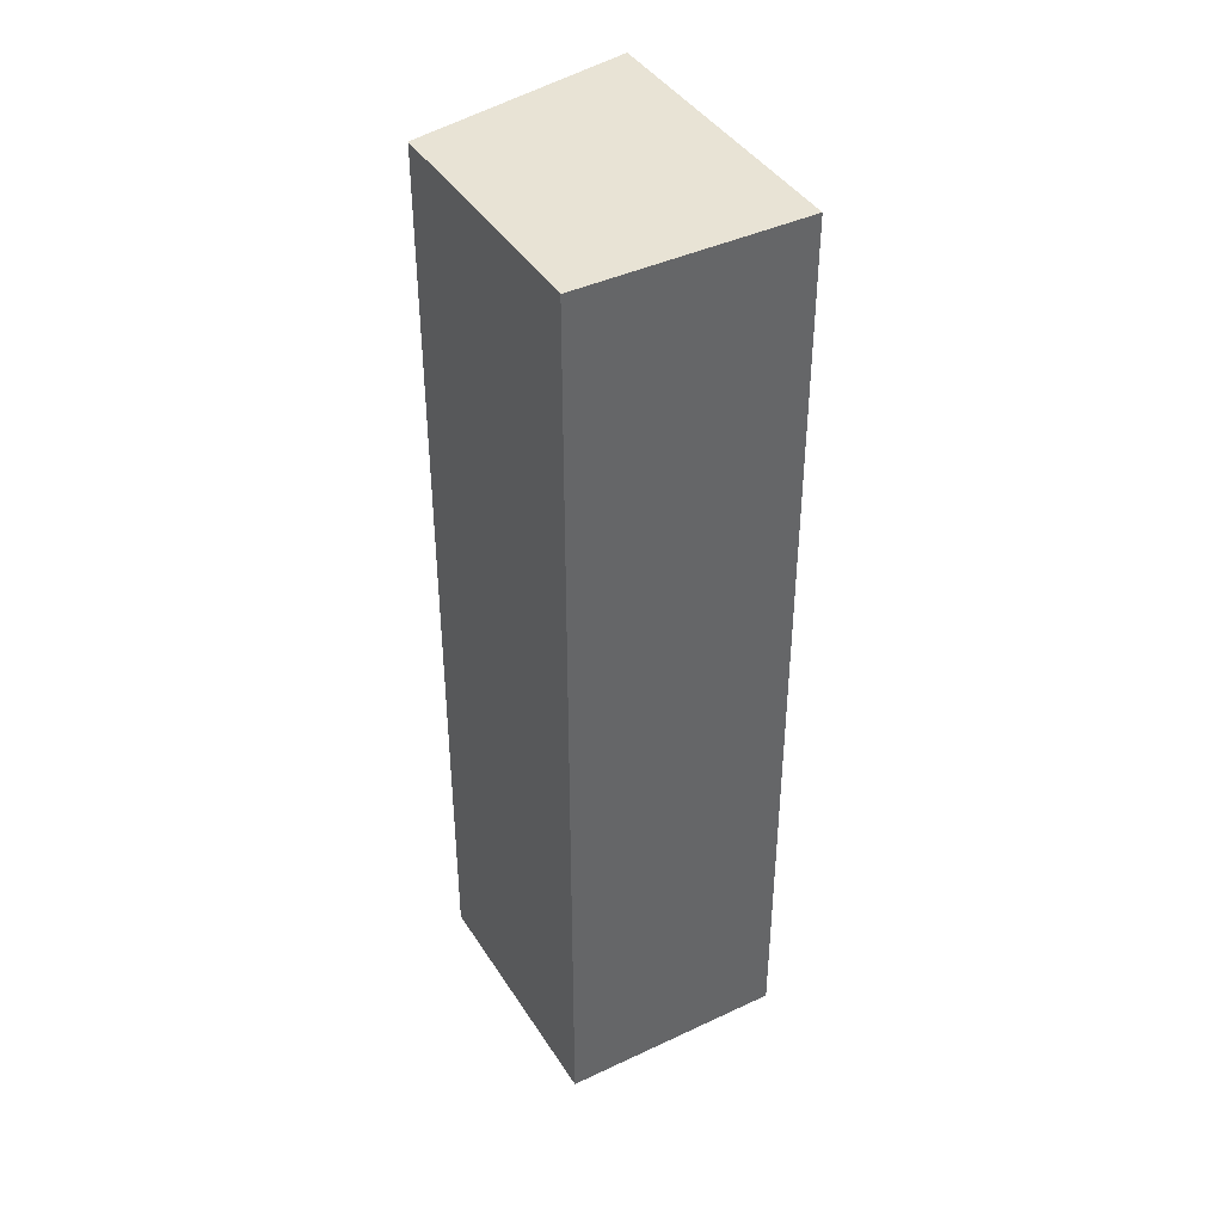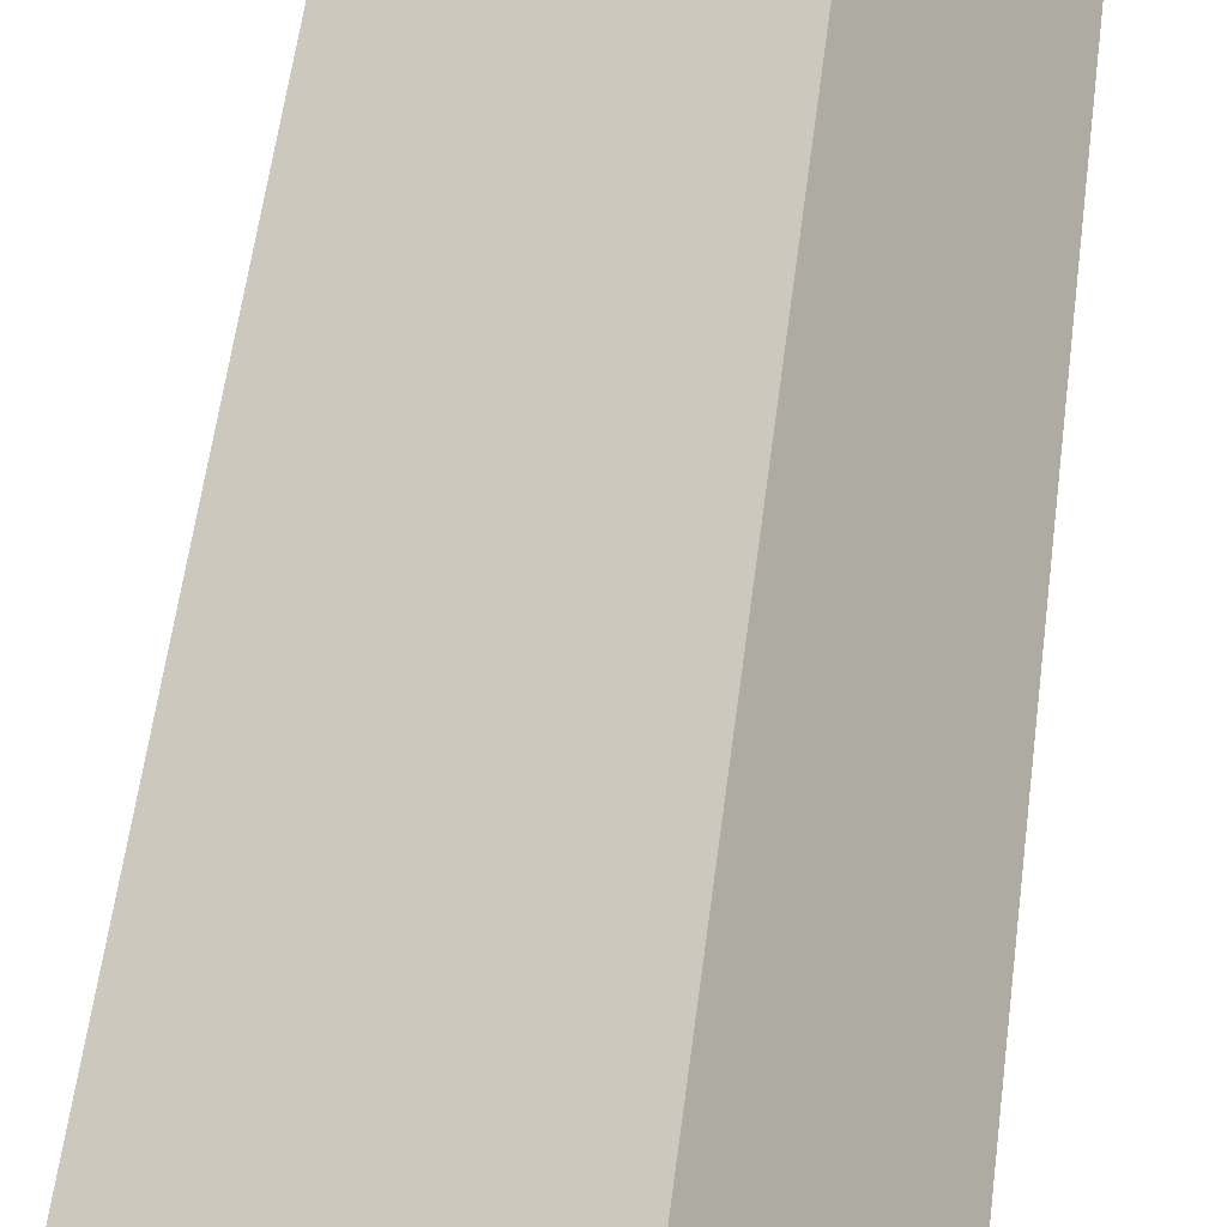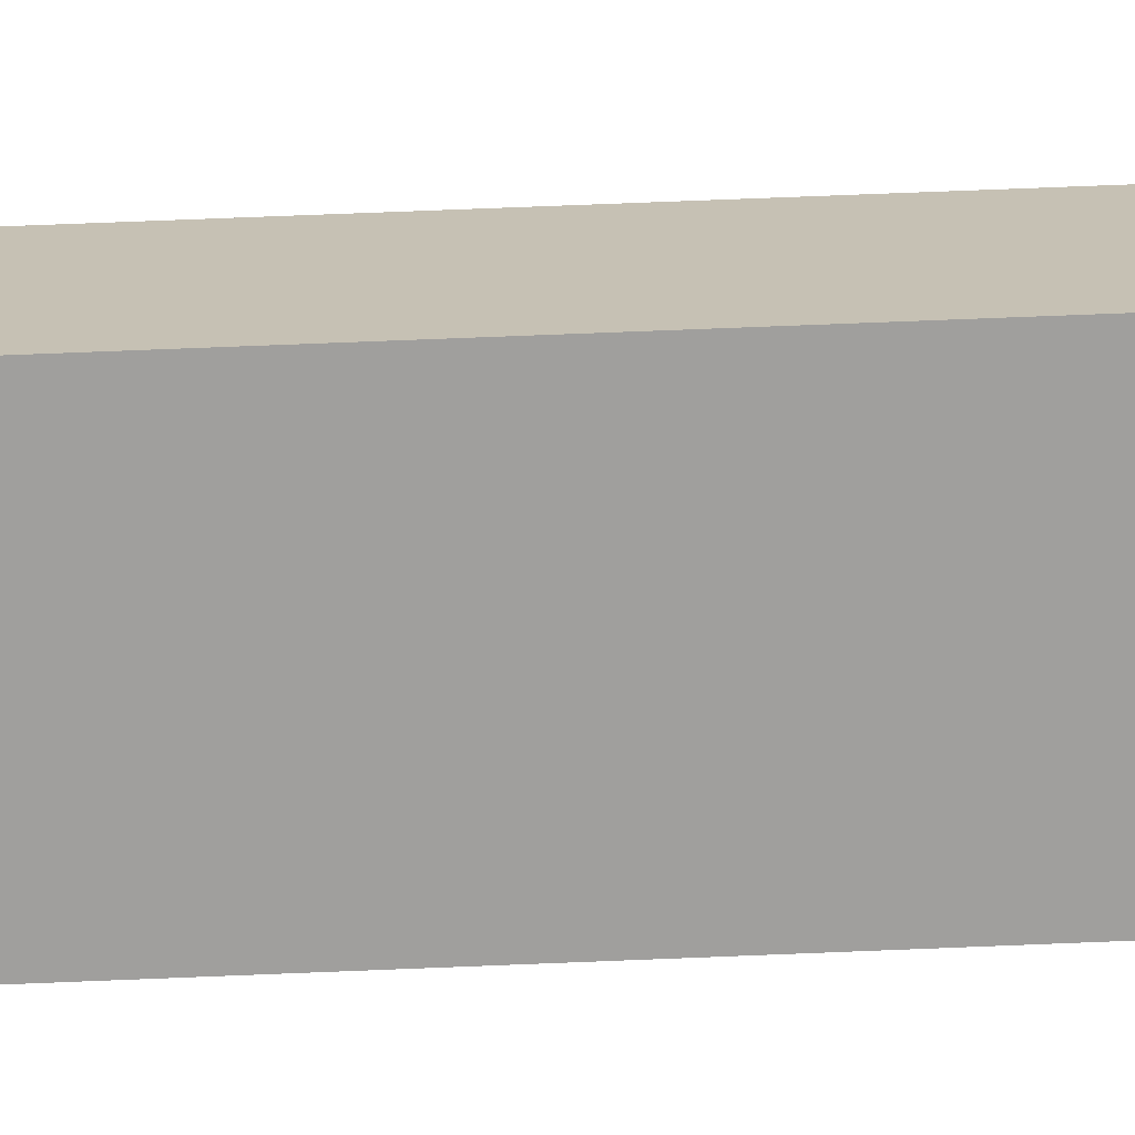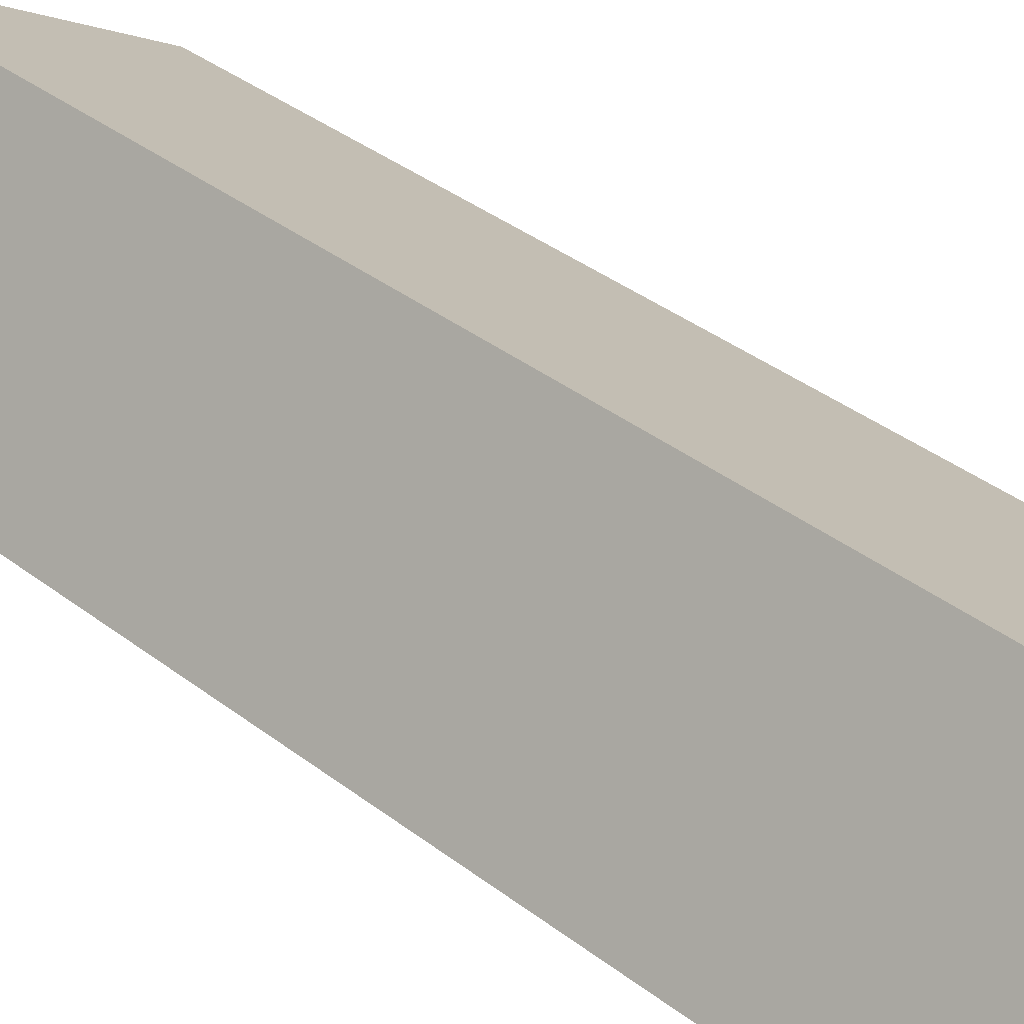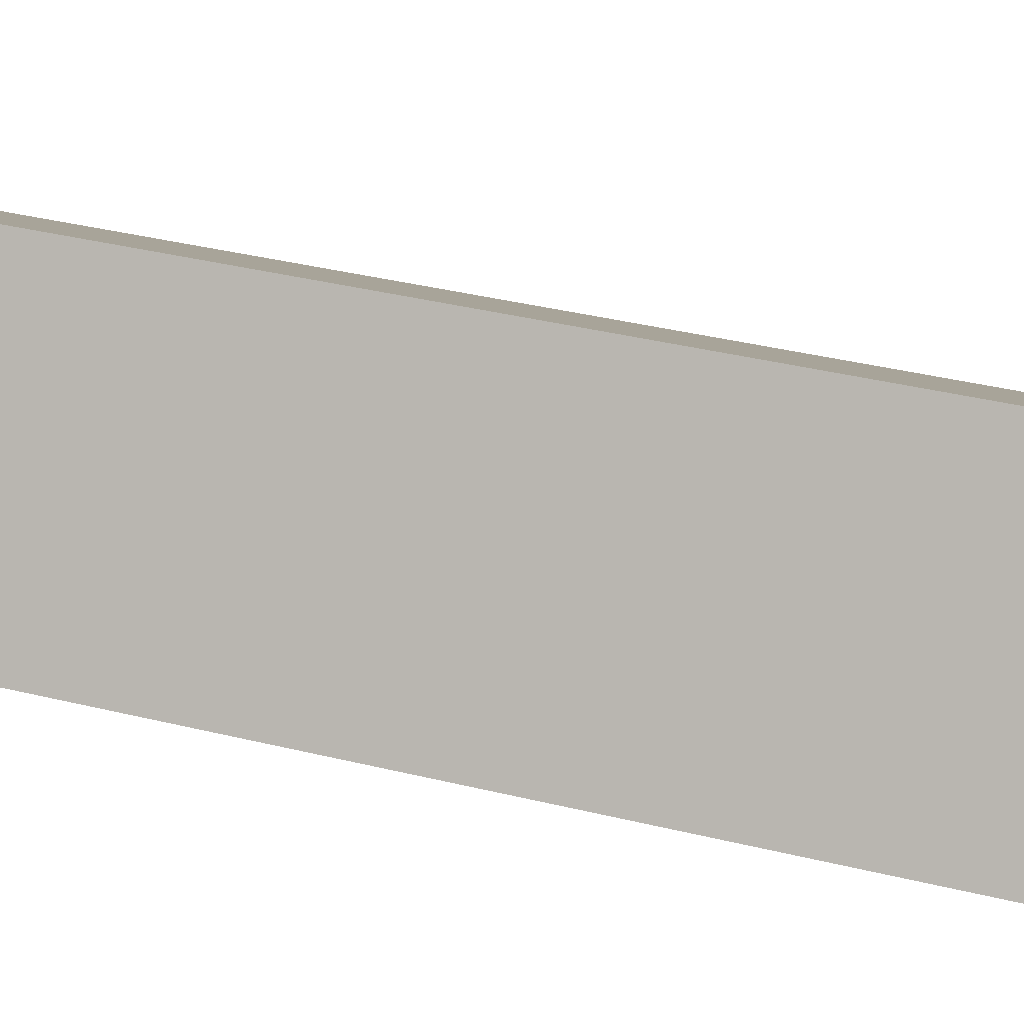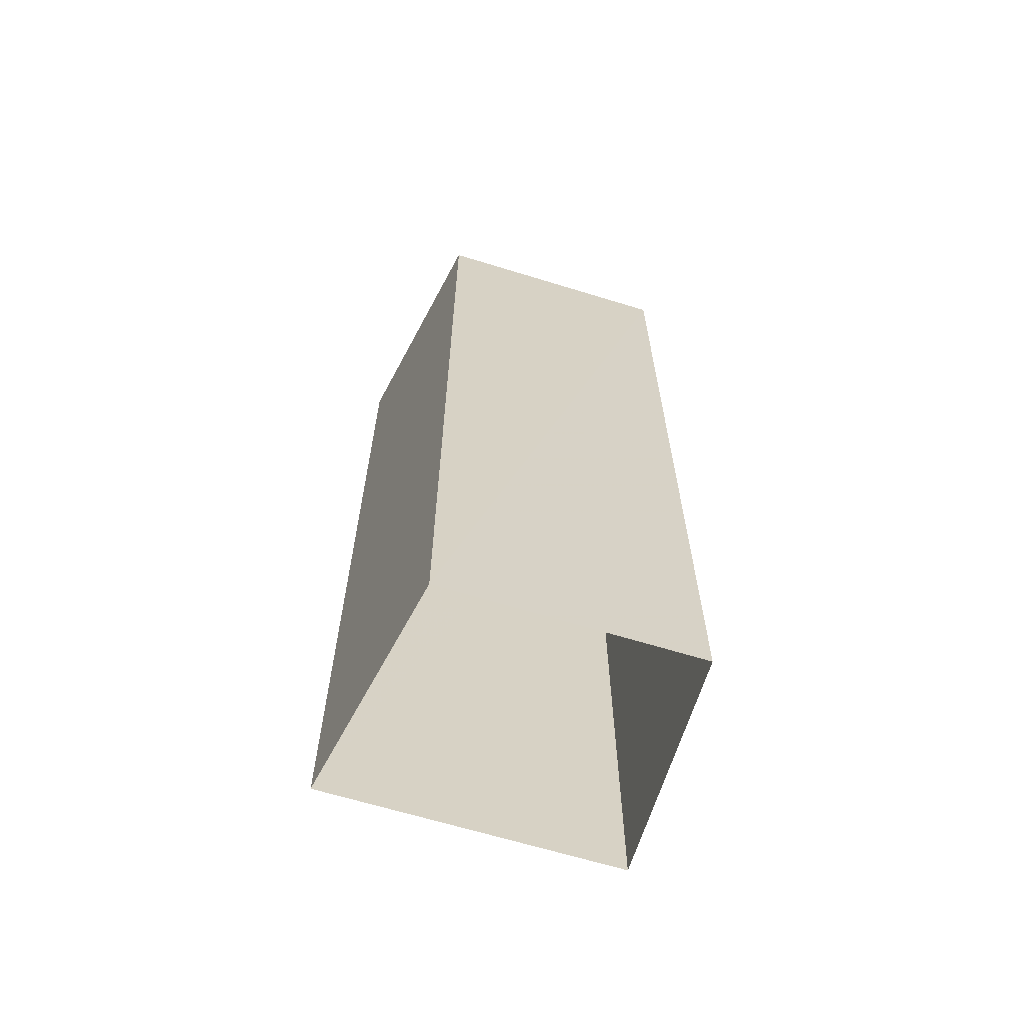
<metadata>
{"format":"obj","ext":"obj","renderer":"f3d","projection":"perspective","resolution":1024,"background":"white","views":[{"elev":41.3,"azim":92.2,"up":"+Z"},{"elev":56.9,"azim":7.3,"up":"+Y"},{"elev":77.0,"azim":-92.2,"up":"+Y"},{"elev":37.1,"azim":134.8,"up":"+Y"},{"elev":34.8,"azim":108.6,"up":"+Y"},{"elev":-65.1,"azim":14.7,"up":"+Z"}]}
</metadata>
<code>
v -9161 -3.732e+04 30.69
v -9166 -3.732e+04 30.69
v -9158 -3.731e+04 30.69
v -9154 -3.732e+04 30.68
v -9161 -3.732e+04 60.9
v -9154 -3.732e+04 60.89
v -9158 -3.731e+04 60.9
v -9166 -3.732e+04 60.9
f 1 2 3
f 4 1 3
f 5 6 7
f 8 5 7
f 6 4 3
f 7 6 3
f 6 1 4
f 6 5 1
f 5 2 1
f 5 8 2
f 7 3 2
f 8 7 2

</code>
